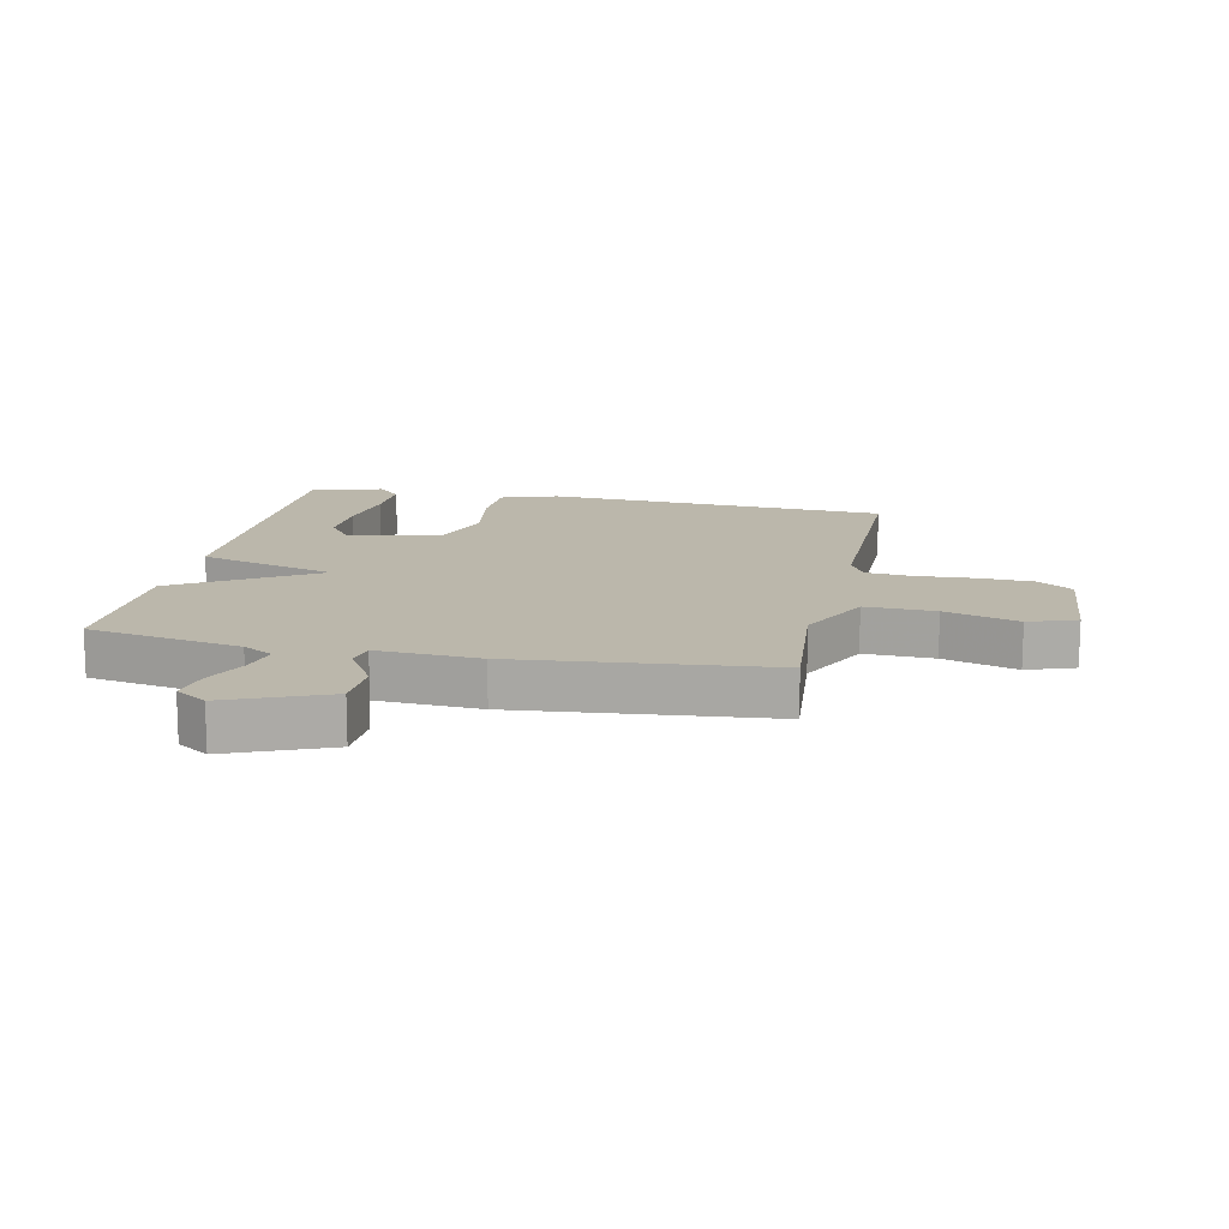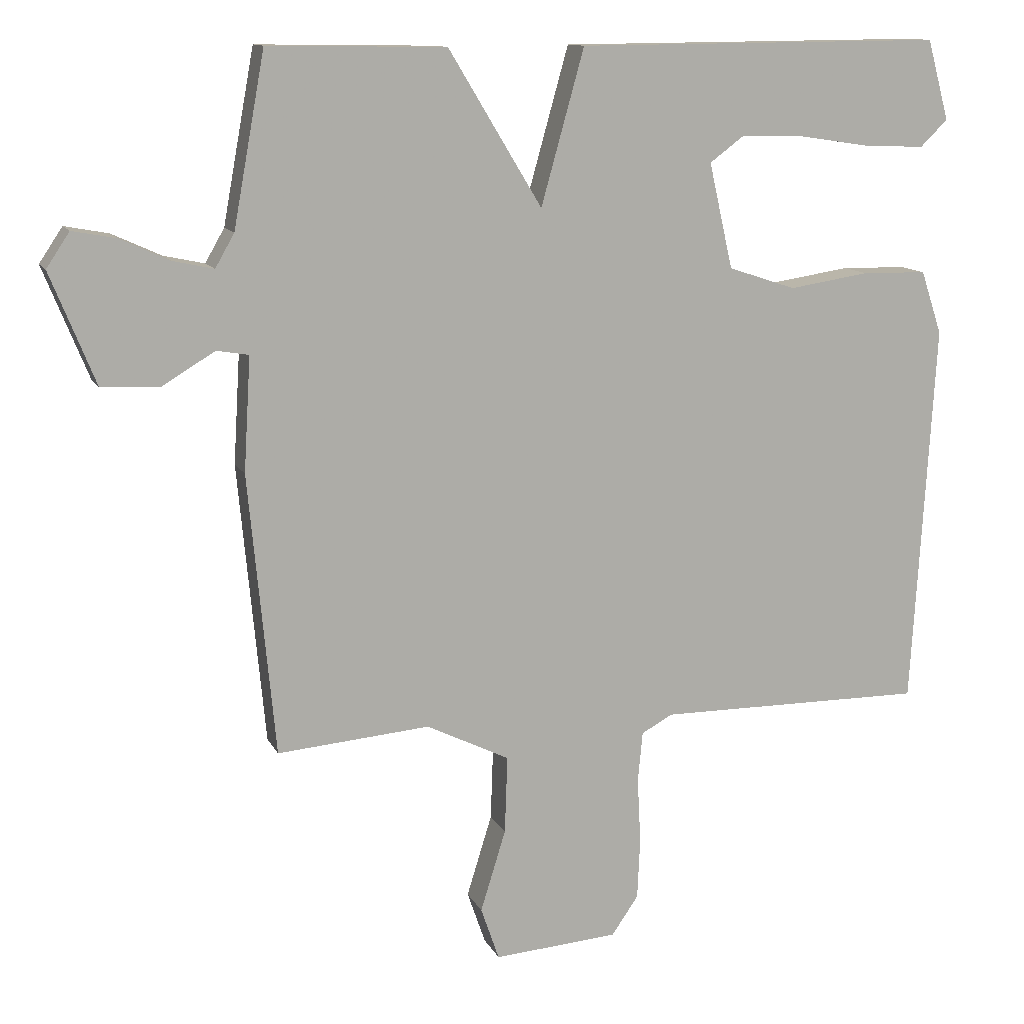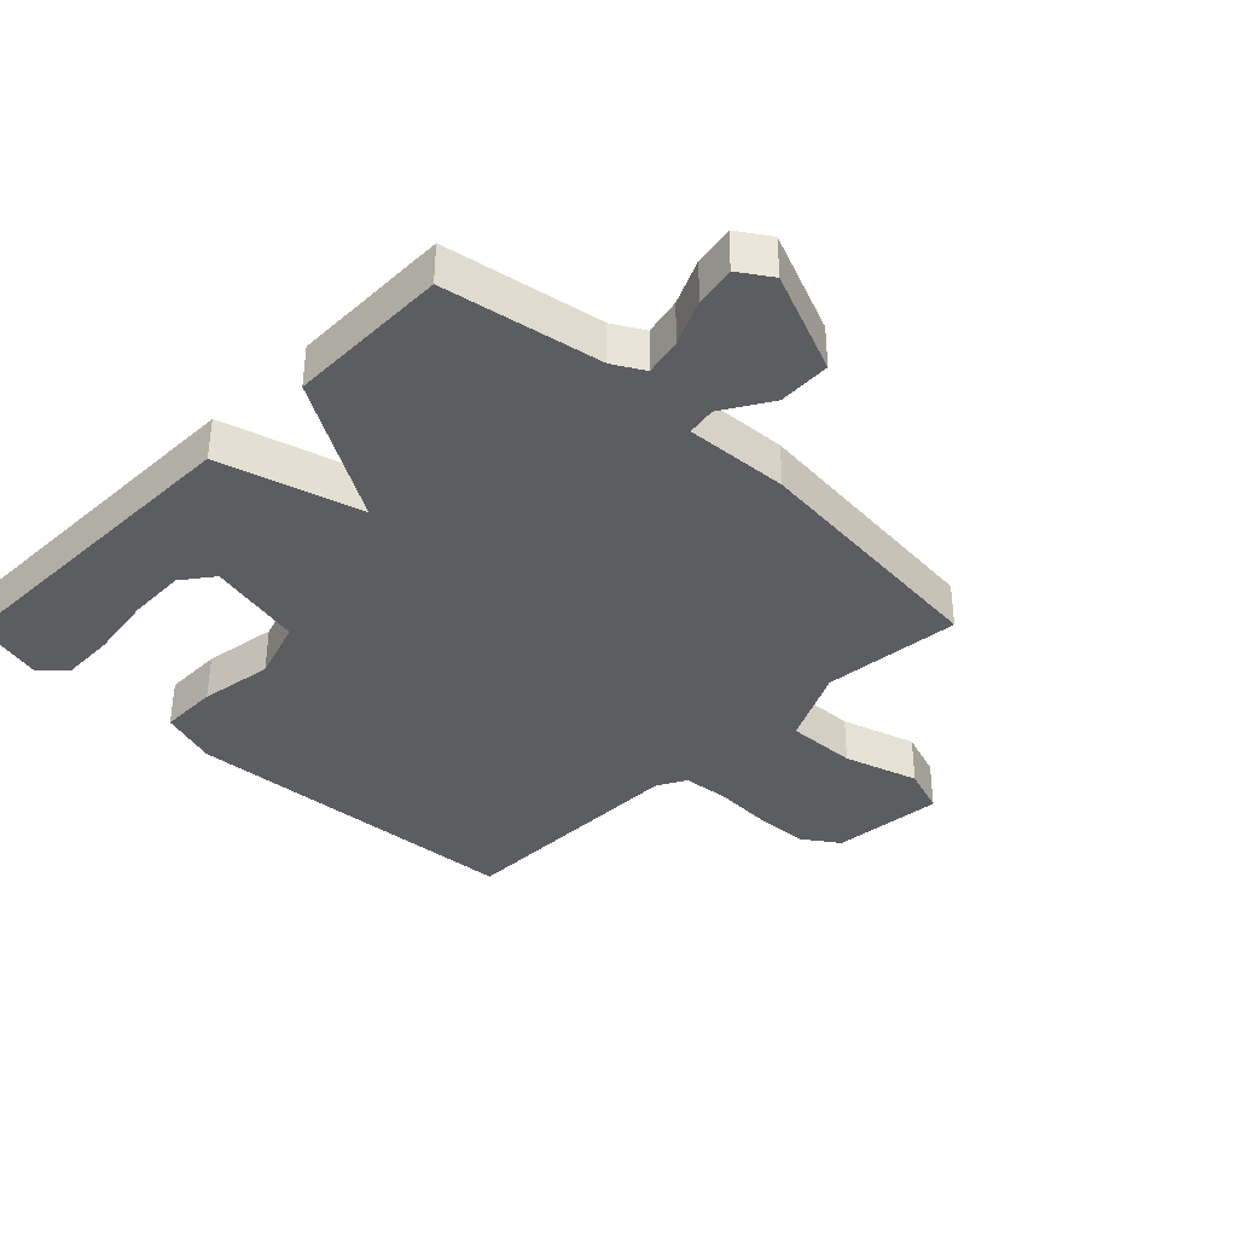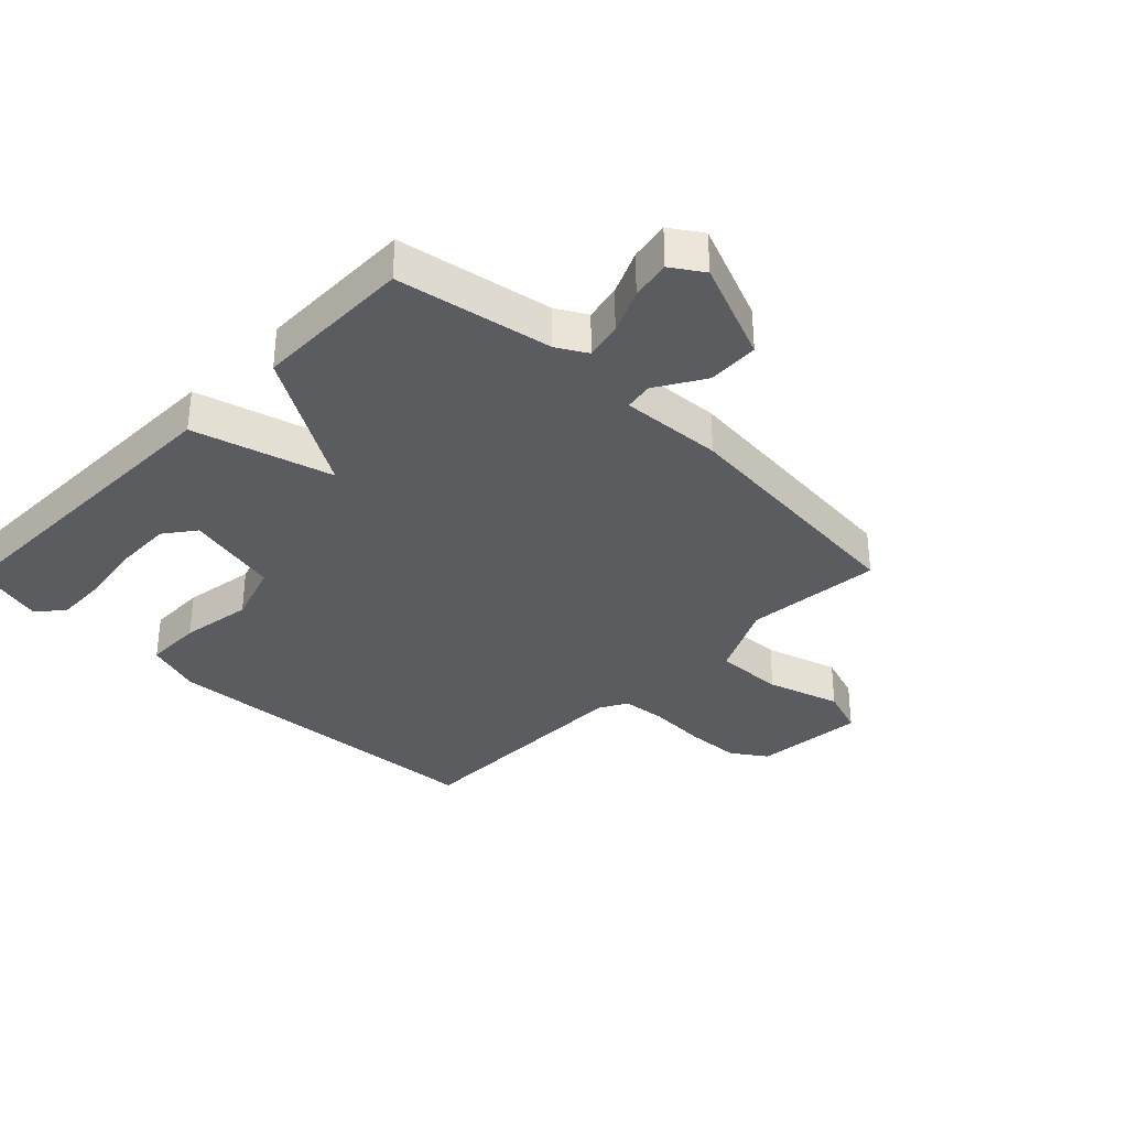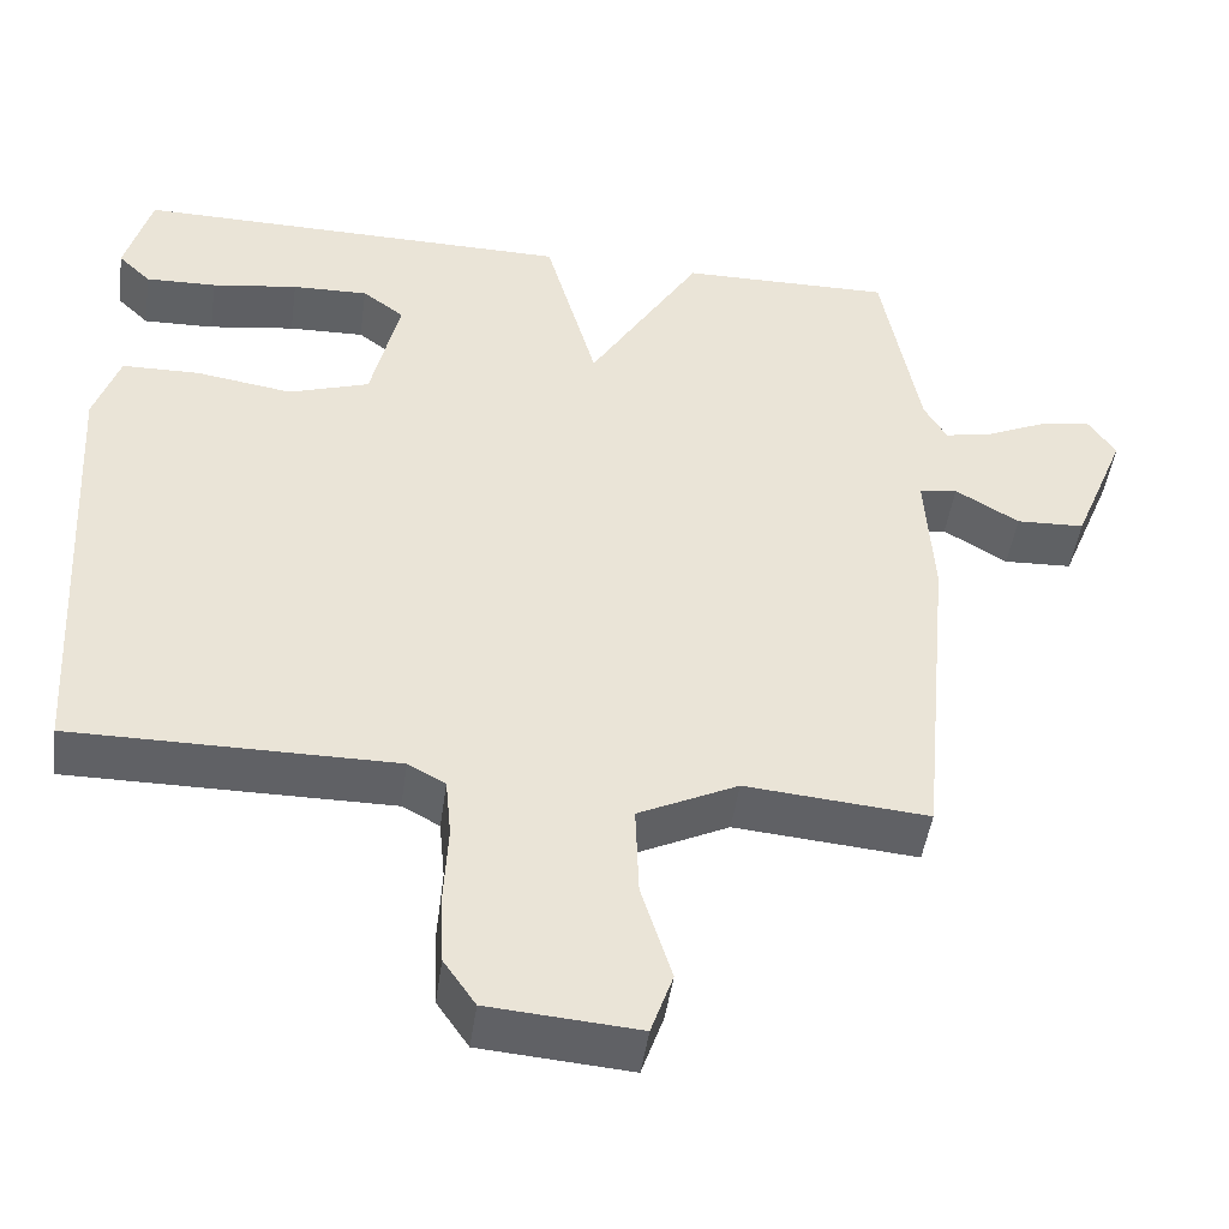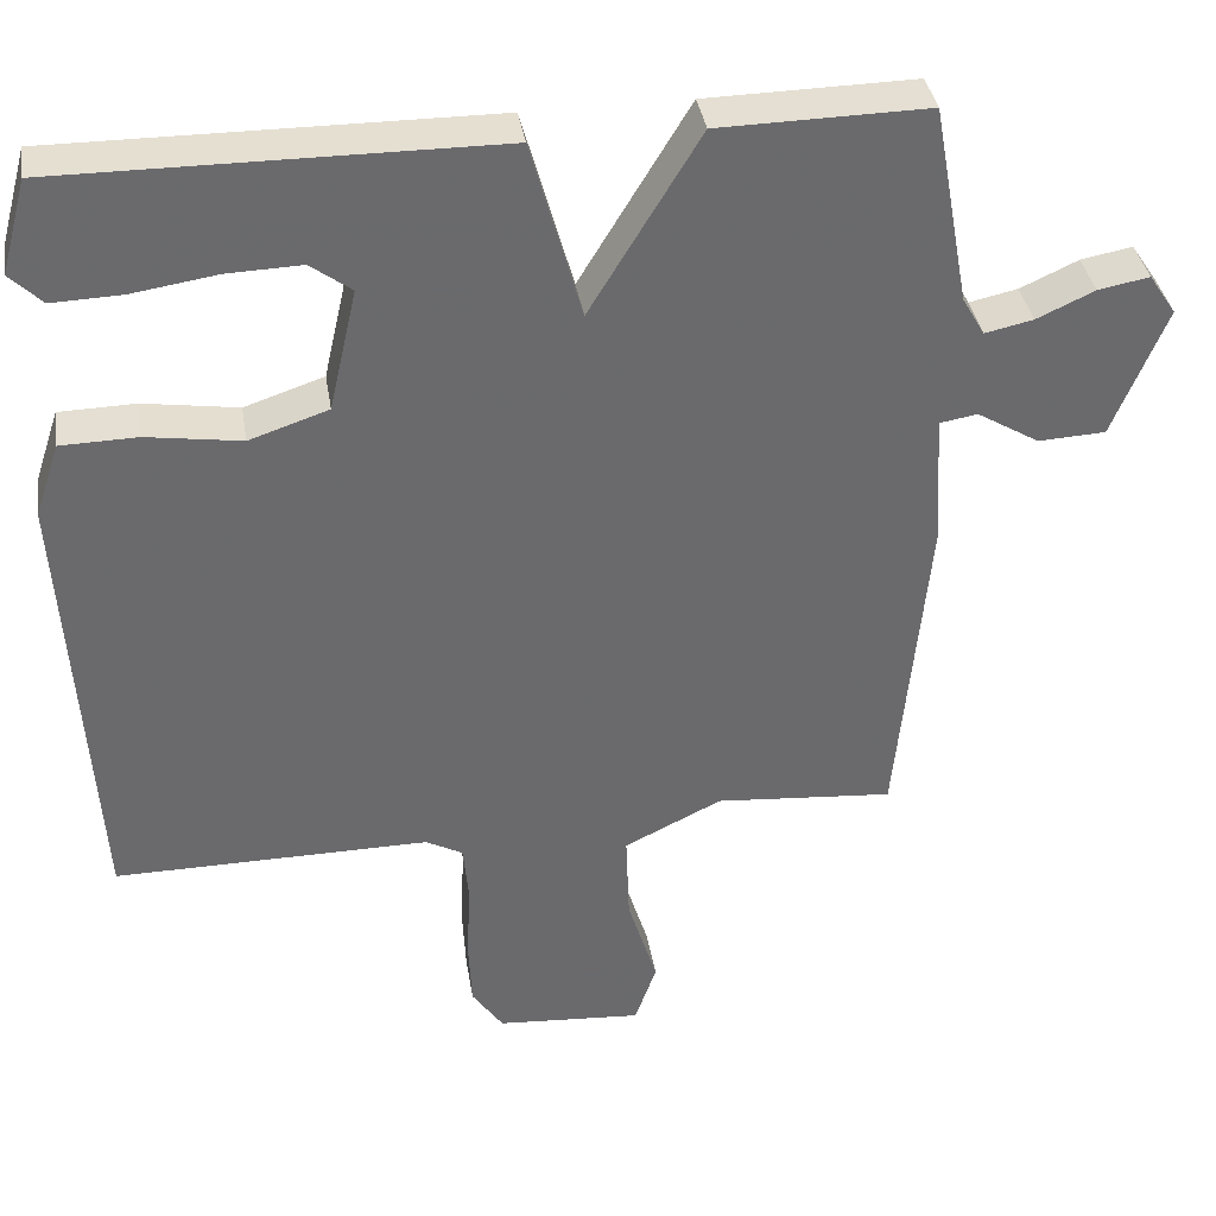
<metadata>
{"format":"obj","ext":"obj","renderer":"f3d","projection":"perspective","resolution":1024,"background":"white","views":[{"elev":14.2,"azim":101.7,"up":"+Y"},{"elev":12.1,"azim":162.1,"up":"+Z"},{"elev":-36.5,"azim":45.4,"up":"+Y"},{"elev":-33.9,"azim":45.6,"up":"+Y"},{"elev":-47.2,"azim":-8.0,"up":"+Z"},{"elev":37.3,"azim":-9.1,"up":"+Z"}]}
</metadata>
<code>
v 0.5 0.07 0.5
v 0.546 0.07 0.249
v 0.574 0.07 0.2
v 0.634 0.07 0.213
v 0.706 0.07 0.246
v 0.77 0.07 0.258
v 0.804 0.07 0.207
v 0.738 0.07 0.044
v 0.654 0.07 0.04
v 0.576 0.07 0.087
v 0.529 0.07 0.079
v 0.539 0.07 -0.088
v 0.5 0.07 -0.5
v 0.276 0.07 -0.481
v 0.154 0.07 -0.541
v 0.158 0.07 -0.655
v 0.195 0.07 -0.775
v 0.168 0.07 -0.853
v -0.015 0.07 -0.839
v -0.054 0.07 -0.782
v -0.058 0.07 -0.692
v -0.053 0.07 -0.597
v -0.06 0.07 -0.523
v -0.106 0.07 -0.498
v -0.5 0.07 -0.5
v -0.533 0.07 0.064
v -0.502 0.07 0.157
v -0.407 0.07 0.159
v -0.289 0.07 0.141
v -0.19 0.07 0.174
v -0.155 0.07 0.328
v -0.206 0.07 0.366
v -0.299 0.07 0.363
v -0.405 0.07 0.347
v -0.492 0.07 0.344
v -0.532 0.07 0.383
v -0.5 0.07 0.5
v 0.04 0.07 0.496
v 0.103 0.07 0.27
v 0.24 0.07 0.496
v 0.5 0 0.5
v 0.546 0 0.249
v 0.574 0 0.2
v 0.634 0 0.213
v 0.706 0 0.246
v 0.77 0 0.258
v 0.804 0 0.207
v 0.738 0 0.044
v 0.654 0 0.04
v 0.576 0 0.087
v 0.529 0 0.079
v 0.539 0 -0.088
v 0.5 0 -0.5
v 0.276 0 -0.481
v 0.154 0 -0.541
v 0.158 0 -0.655
v 0.195 0 -0.775
v 0.168 0 -0.853
v -0.015 0 -0.839
v -0.054 0 -0.782
v -0.058 0 -0.692
v -0.053 0 -0.597
v -0.06 0 -0.523
v -0.106 0 -0.498
v -0.5 0 -0.5
v -0.533 0 0.064
v -0.502 0 0.157
v -0.407 0 0.159
v -0.289 0 0.141
v -0.19 0 0.174
v -0.155 0 0.328
v -0.206 0 0.366
v -0.299 0 0.363
v -0.405 0 0.347
v -0.492 0 0.344
v -0.532 0 0.383
v -0.5 0 0.5
v 0.04 0 0.496
v 0.103 0 0.27
v 0.24 0 0.496
f 39 40 1 2
f 37 38 39
f 35 36 37
f 34 35 37
f 33 34 37
f 32 33 37
f 32 37 39
f 31 32 39
f 30 31 39
f 39 2 3
f 30 39 3
f 29 30 3
f 27 28 29
f 26 27 29
f 25 26 29
f 24 25 29
f 23 24 29 3
f 20 21 22
f 19 20 22
f 18 19 22
f 17 18 22
f 16 17 22
f 15 16 22 23
f 14 15 23 3
f 11 12 13 14
f 8 9 10
f 7 8 10
f 6 7 10
f 5 6 10
f 4 5 10
f 4 10 11
f 3 4 11
f 3 11 14
f 42 41 80 79
f 79 78 77
f 77 76 75
f 77 75 74
f 77 74 73
f 77 73 72
f 79 77 72
f 79 72 71
f 79 71 70
f 43 42 79
f 43 79 70
f 43 70 69
f 69 68 67
f 69 67 66
f 69 66 65
f 69 65 64
f 43 69 64 63
f 62 61 60
f 62 60 59
f 62 59 58
f 62 58 57
f 62 57 56
f 63 62 56 55
f 43 63 55 54
f 54 53 52 51
f 50 49 48
f 50 48 47
f 50 47 46
f 50 46 45
f 50 45 44
f 51 50 44
f 51 44 43
f 54 51 43
f 1 41 42 2
f 2 42 43 3
f 3 43 44 4
f 4 44 45 5
f 5 45 46 6
f 6 46 47 7
f 7 47 48 8
f 8 48 49 9
f 9 49 50 10
f 10 50 51 11
f 11 51 52 12
f 12 52 53 13
f 13 53 54 14
f 14 54 55 15
f 15 55 56 16
f 16 56 57 17
f 17 57 58 18
f 18 58 59 19
f 19 59 60 20
f 20 60 61 21
f 21 61 62 22
f 22 62 63 23
f 23 63 64 24
f 24 64 65 25
f 25 65 66 26
f 26 66 67 27
f 27 67 68 28
f 28 68 69 29
f 29 69 70 30
f 30 70 71 31
f 31 71 72 32
f 32 72 73 33
f 33 73 74 34
f 34 74 75 35
f 35 75 76 36
f 36 76 77 37
f 37 77 78 38
f 38 78 79 39
f 39 79 80 40
f 40 80 41 1

</code>
